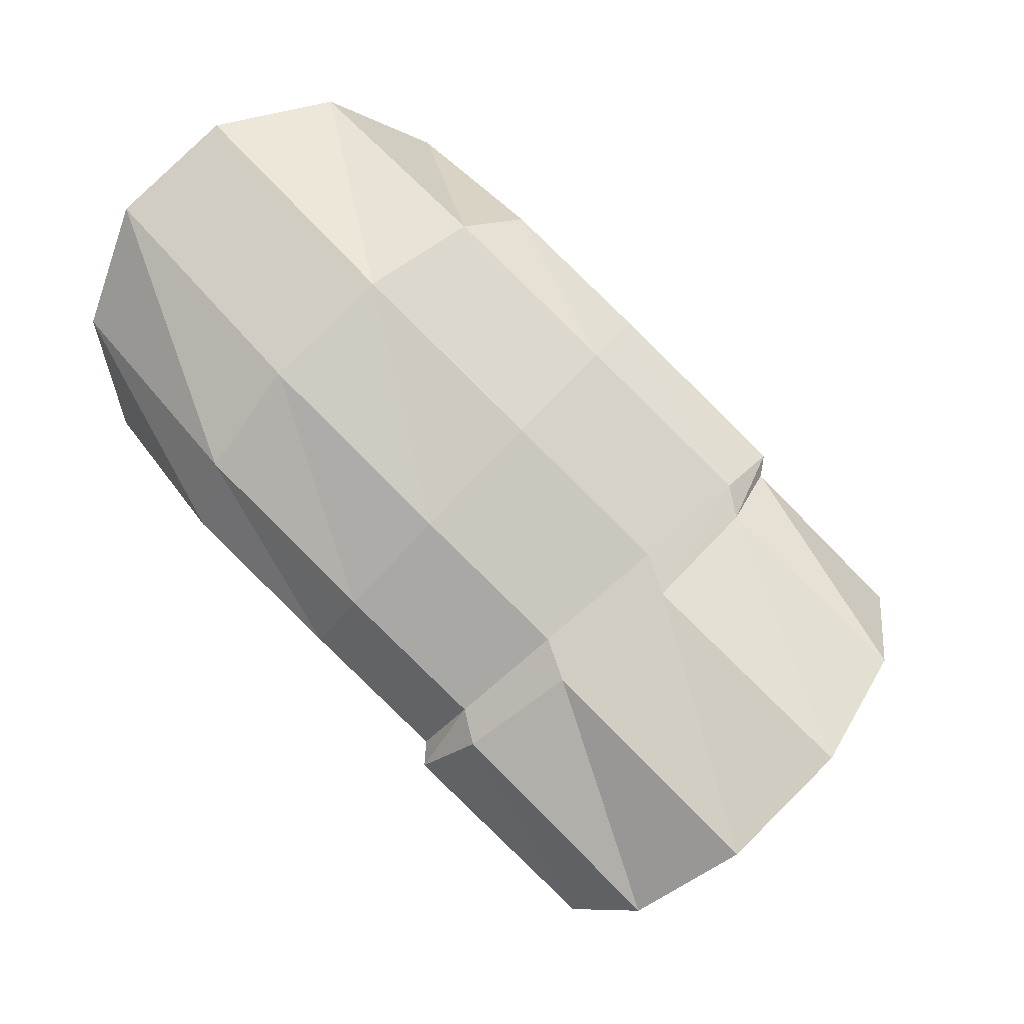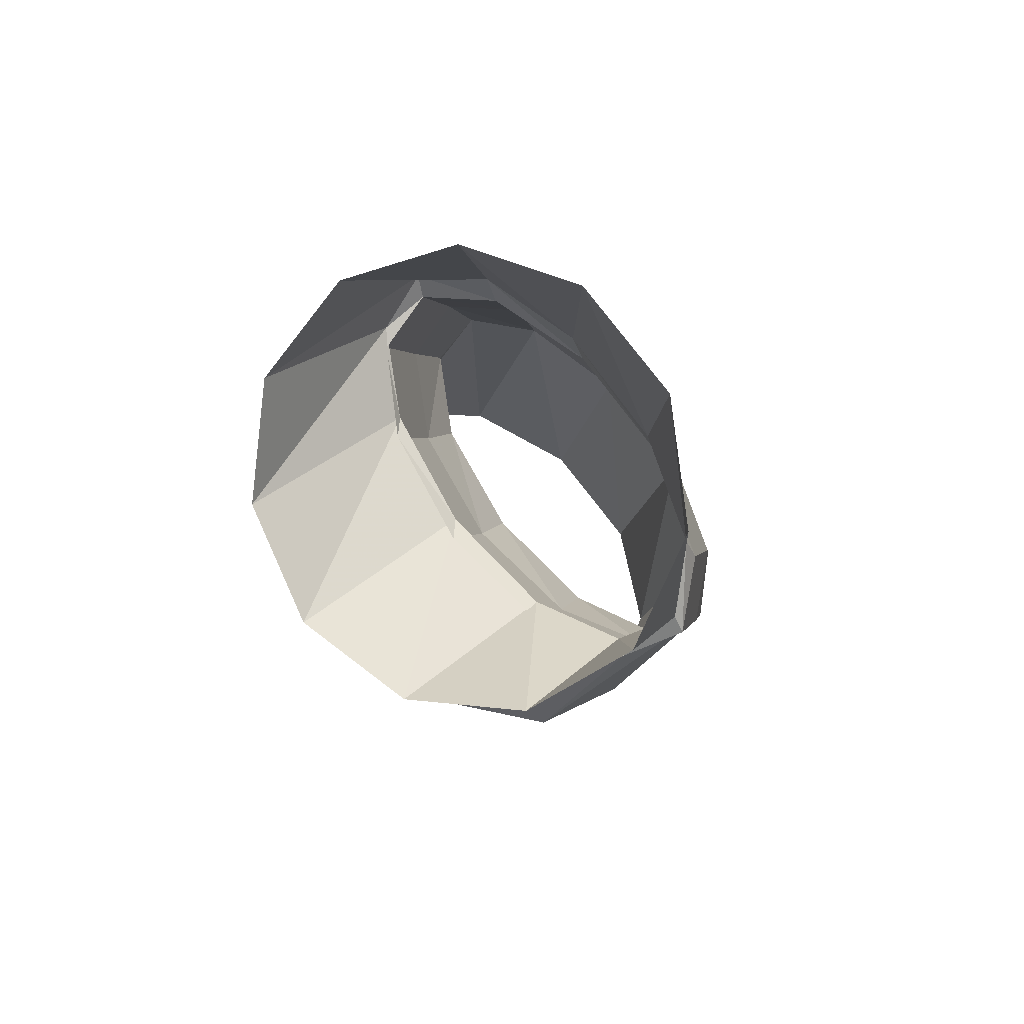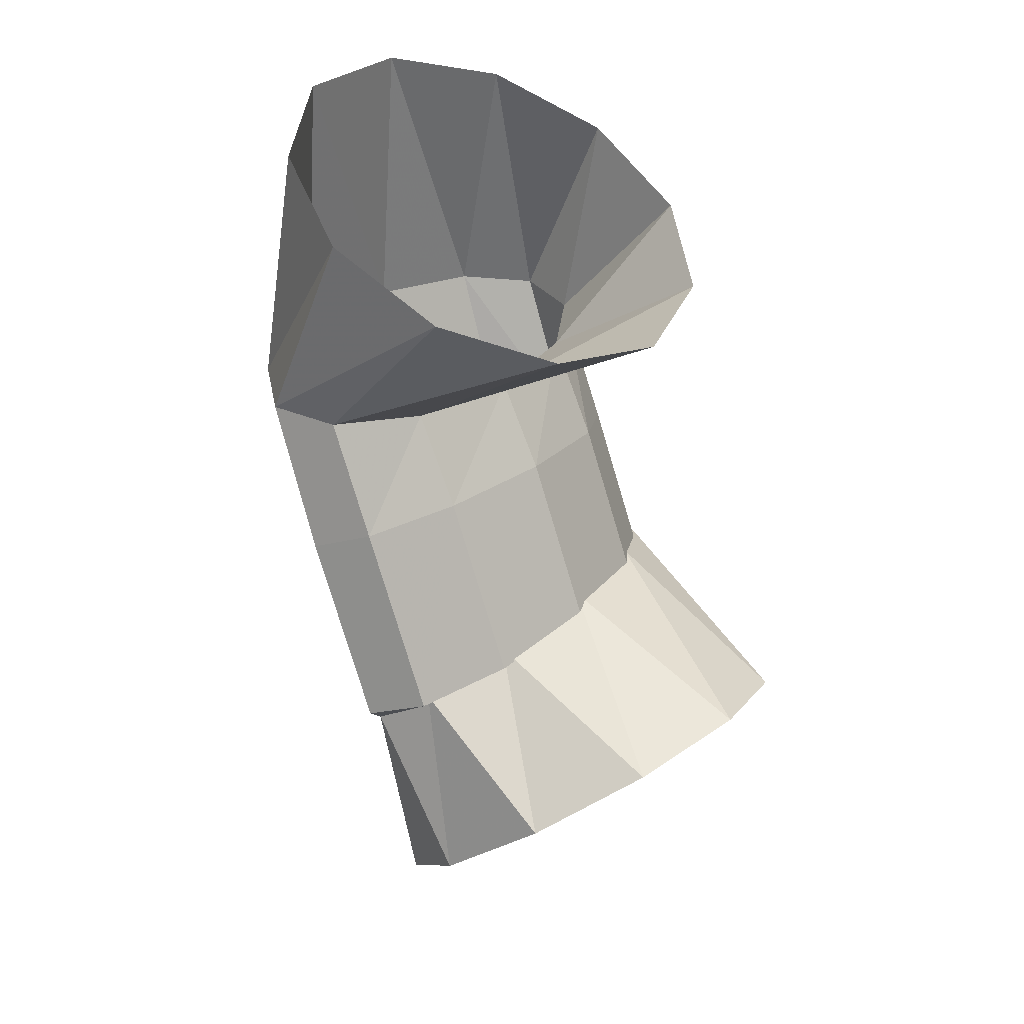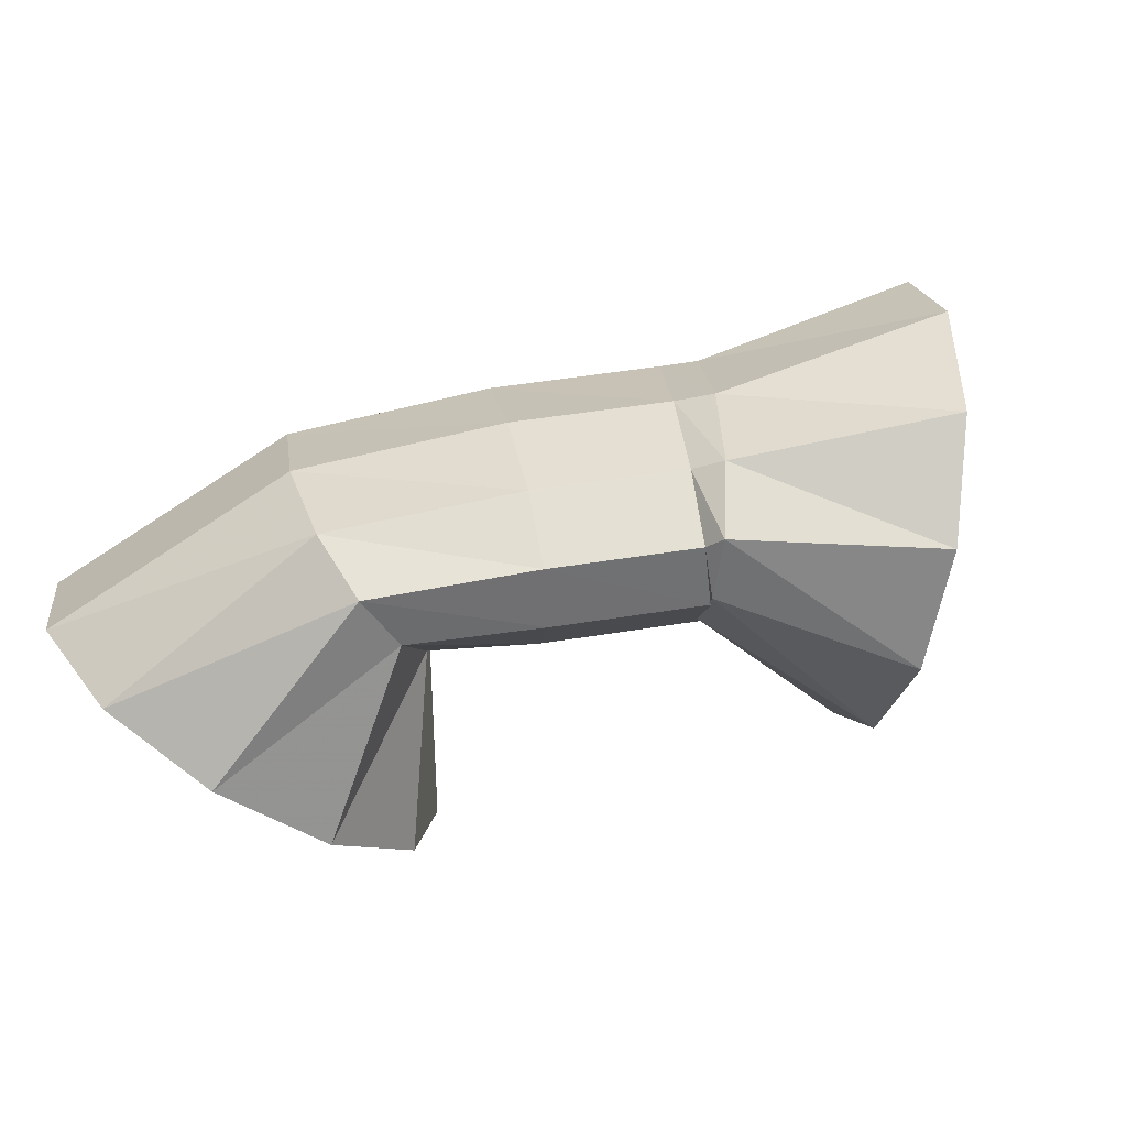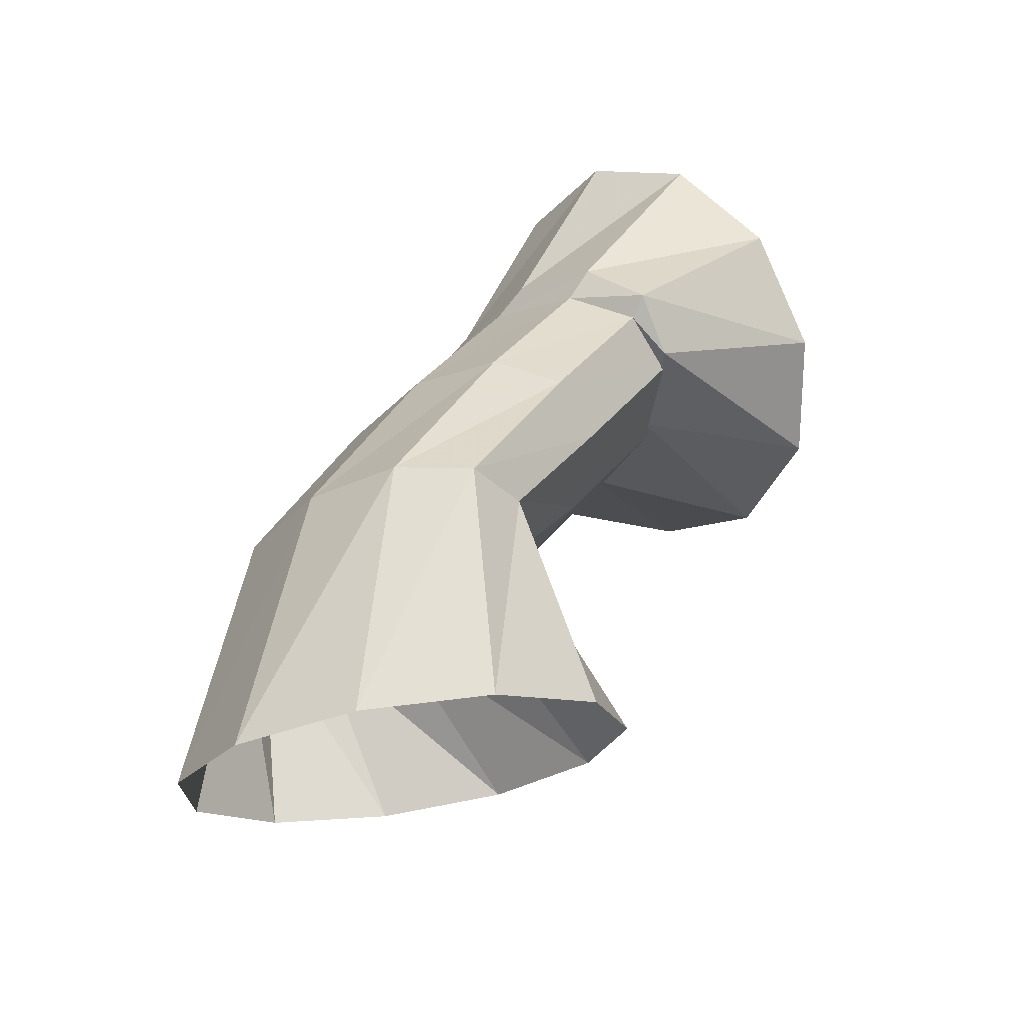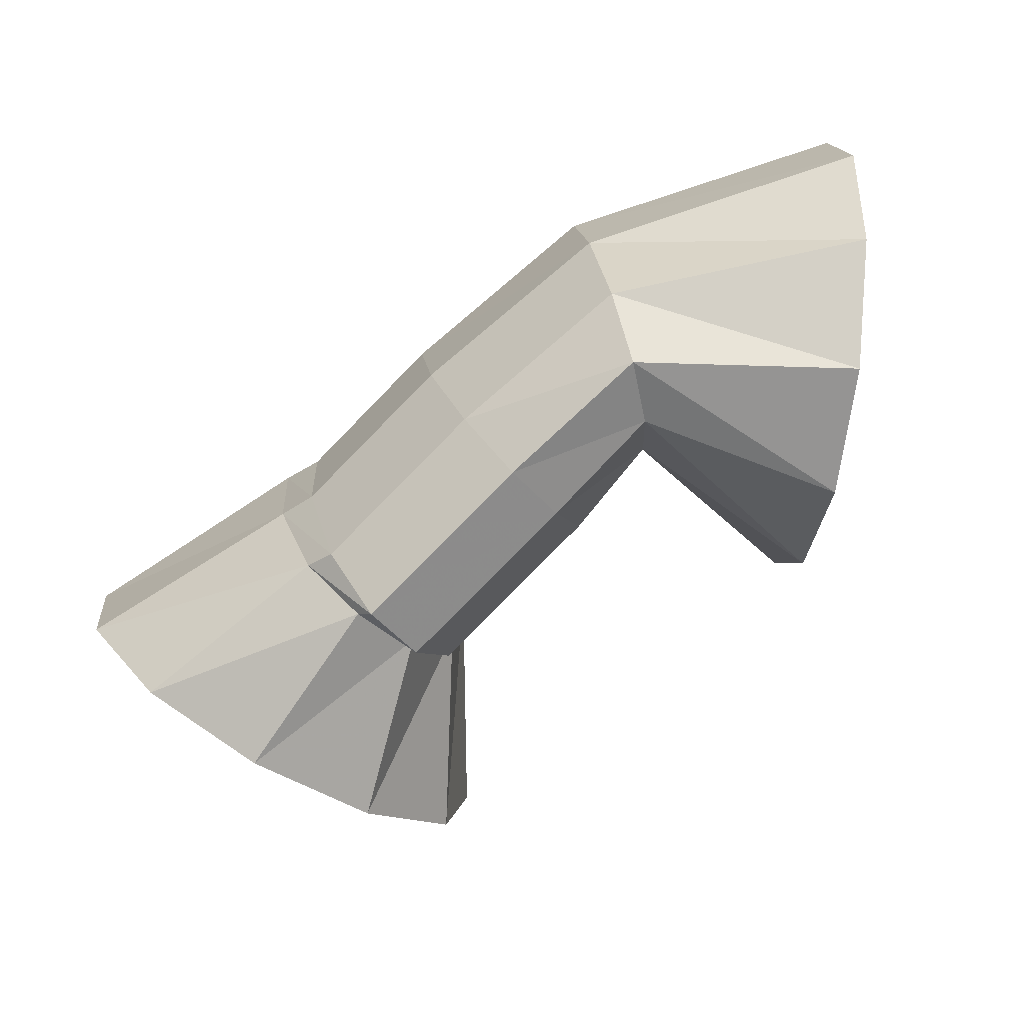
<metadata>
{"format":"obj","ext":"obj","renderer":"f3d","projection":"perspective","resolution":1024,"background":"white","views":[{"elev":38.1,"azim":-143.9,"up":"+Z"},{"elev":-3.1,"azim":-114.4,"up":"+Y"},{"elev":-73.3,"azim":73.1,"up":"+Y"},{"elev":72.2,"azim":136.8,"up":"+Y"},{"elev":41.7,"azim":88.6,"up":"+Y"},{"elev":46.7,"azim":-27.7,"up":"+Z"}]}
</metadata>
<code>
g tube1
v 153.1 133.5 190.6
v 152.5 131.7 192.7
v 152.6 131.1 195.5
v 153.4 132 198
v 154.7 133.9 199.6
v 156 136.4 199.6
v 157 138.6 198.1
v 157.2 139.9 195.6
v 156.7 139.7 192.8
v 155.6 138.2 190.7
v 154.3 135.9 189.9
v 153.1 133.5 190.6
v 150.6 136.4 193.4
v 149.8 134.4 195.1
v 149.2 133.6 197
v 149.1 134 198.4
v 149.5 135.6 198.8
v 150.3 137.9 198.2
v 151.2 140.2 196.8
v 151.9 141.6 194.9
v 152.2 141.9 193.2
v 152.1 140.8 192.2
v 151.5 138.7 192.3
v 150.6 136.4 193.4
v 149 136 192.1
v 148 134.1 193.8
v 147 133.3 195.5
v 146.3 133.9 196.6
v 146 135.6 196.8
v 146.3 137.9 196
v 147.1 140.1 194.5
v 148.2 141.5 192.7
v 149.1 141.7 191.2
v 149.6 140.5 190.6
v 149.6 138.4 190.9
v 149 136 192.1
v 145.8 135.7 190
v 144.6 133.8 191.6
v 143.5 133 193.2
v 142.7 133.6 194.3
v 142.6 135.3 194.6
v 143.2 137.6 193.9
v 144.2 139.8 192.5
v 145.4 141.3 190.9
v 146.4 141.4 189.4
v 146.9 140.2 188.7
v 146.6 138.1 188.9
v 145.8 135.7 190
v 146.2 136.2 190.2
v 145 134.3 191.7
v 143.6 133.4 193.1
v 142.6 133.9 194
v 142.2 135.6 194.1
v 142.6 138 193.3
v 143.6 140.2 192
v 144.9 141.6 190.4
v 146.1 141.8 189.2
v 146.9 140.7 188.7
v 146.9 138.6 189.1
v 146.2 136.2 190.2
v 145 133.8 186.1
v 143.6 132.1 187.9
v 141.7 131.9 189.9
v 139.7 133.2 191.4
v 138.3 135.6 192
v 138 138.4 191.4
v 138.8 140.6 189.9
v 140.6 141.5 187.9
v 142.6 141 186
v 144.4 139 185
v 145.3 136.4 185
v 145 133.8 186.1
f 1 2 14
f 14 13 1
f 2 3 15
f 15 14 2
f 3 4 16
f 16 15 3
f 4 5 17
f 17 16 4
f 5 6 18
f 18 17 5
f 6 7 19
f 19 18 6
f 7 8 20
f 20 19 7
f 8 9 21
f 21 20 8
f 9 10 22
f 22 21 9
f 10 11 23
f 23 22 10
f 11 12 24
f 24 23 11
f 13 14 26
f 26 25 13
f 14 15 27
f 27 26 14
f 15 16 28
f 28 27 15
f 16 17 29
f 29 28 16
f 17 18 30
f 30 29 17
f 18 19 31
f 31 30 18
f 19 20 32
f 32 31 19
f 20 21 33
f 33 32 20
f 21 22 34
f 34 33 21
f 22 23 35
f 35 34 22
f 23 24 36
f 36 35 23
f 25 26 38
f 38 37 25
f 26 27 39
f 39 38 26
f 27 28 40
f 40 39 27
f 28 29 41
f 41 40 28
f 29 30 42
f 42 41 29
f 30 31 43
f 43 42 30
f 31 32 44
f 44 43 31
f 32 33 45
f 45 44 32
f 33 34 46
f 46 45 33
f 34 35 47
f 47 46 34
f 35 36 48
f 48 47 35
f 37 38 50
f 50 49 37
f 38 39 51
f 51 50 38
f 39 40 52
f 52 51 39
f 40 41 53
f 53 52 40
f 41 42 54
f 54 53 41
f 42 43 55
f 55 54 42
f 43 44 56
f 56 55 43
f 44 45 57
f 57 56 44
f 45 46 58
f 58 57 45
f 46 47 59
f 59 58 46
f 47 48 60
f 60 59 47
f 49 50 62
f 62 61 49
f 50 51 63
f 63 62 50
f 51 52 64
f 64 63 51
f 52 53 65
f 65 64 52
f 53 54 66
f 66 65 53
f 54 55 67
f 67 66 54
f 55 56 68
f 68 67 55
f 56 57 69
f 69 68 56
f 57 58 70
f 70 69 57
f 58 59 71
f 71 70 58
f 59 60 72
f 72 71 59
g

</code>
